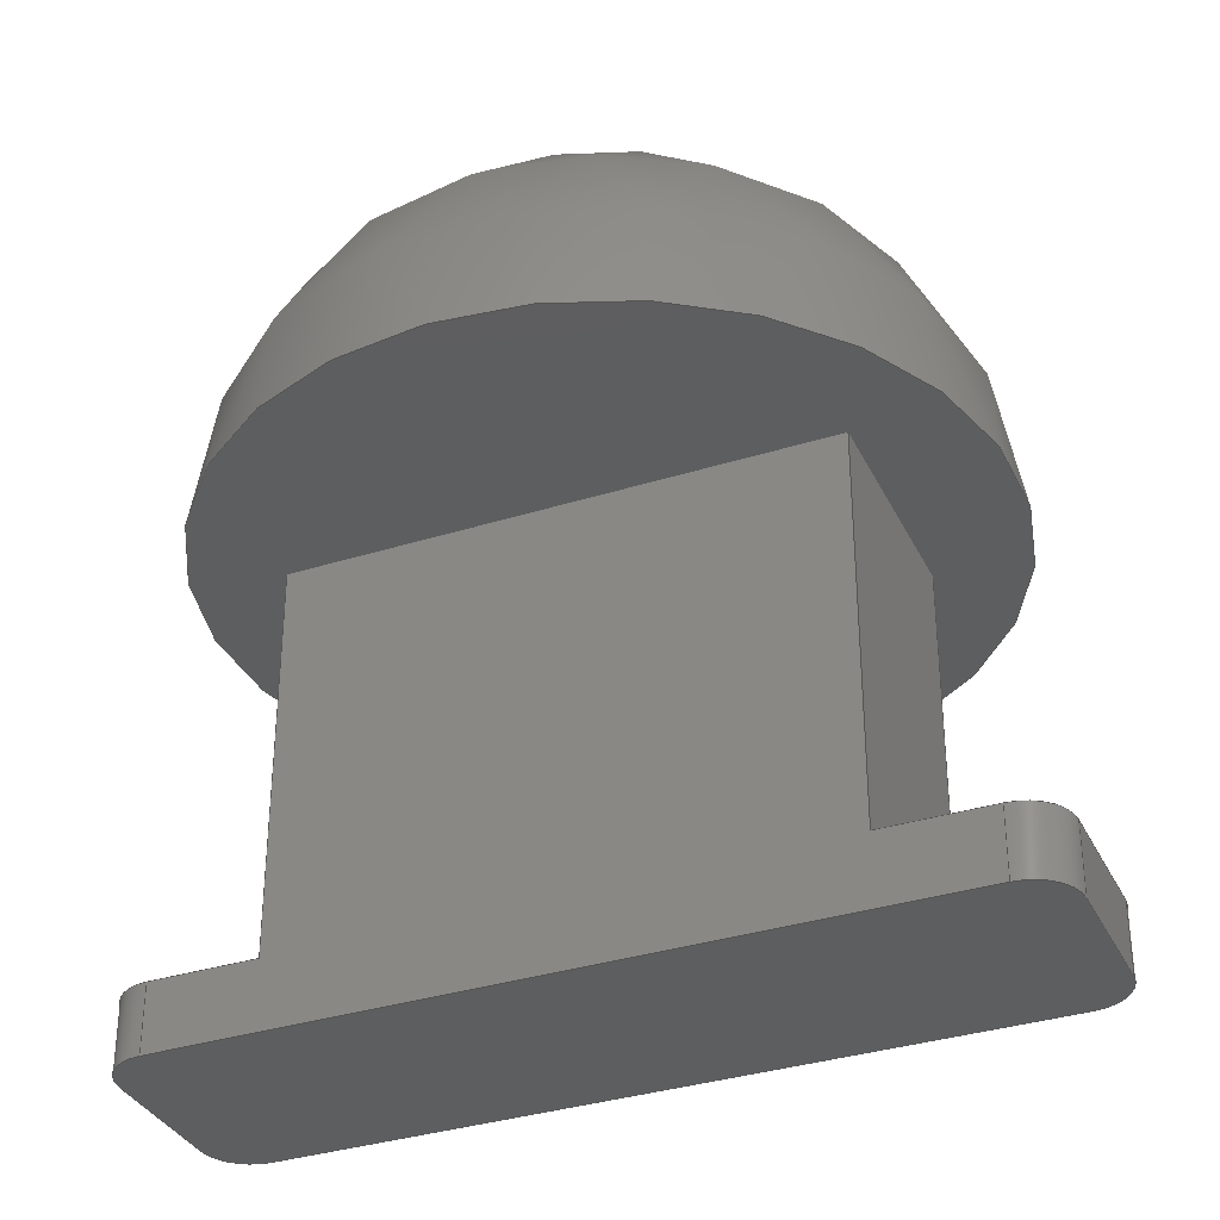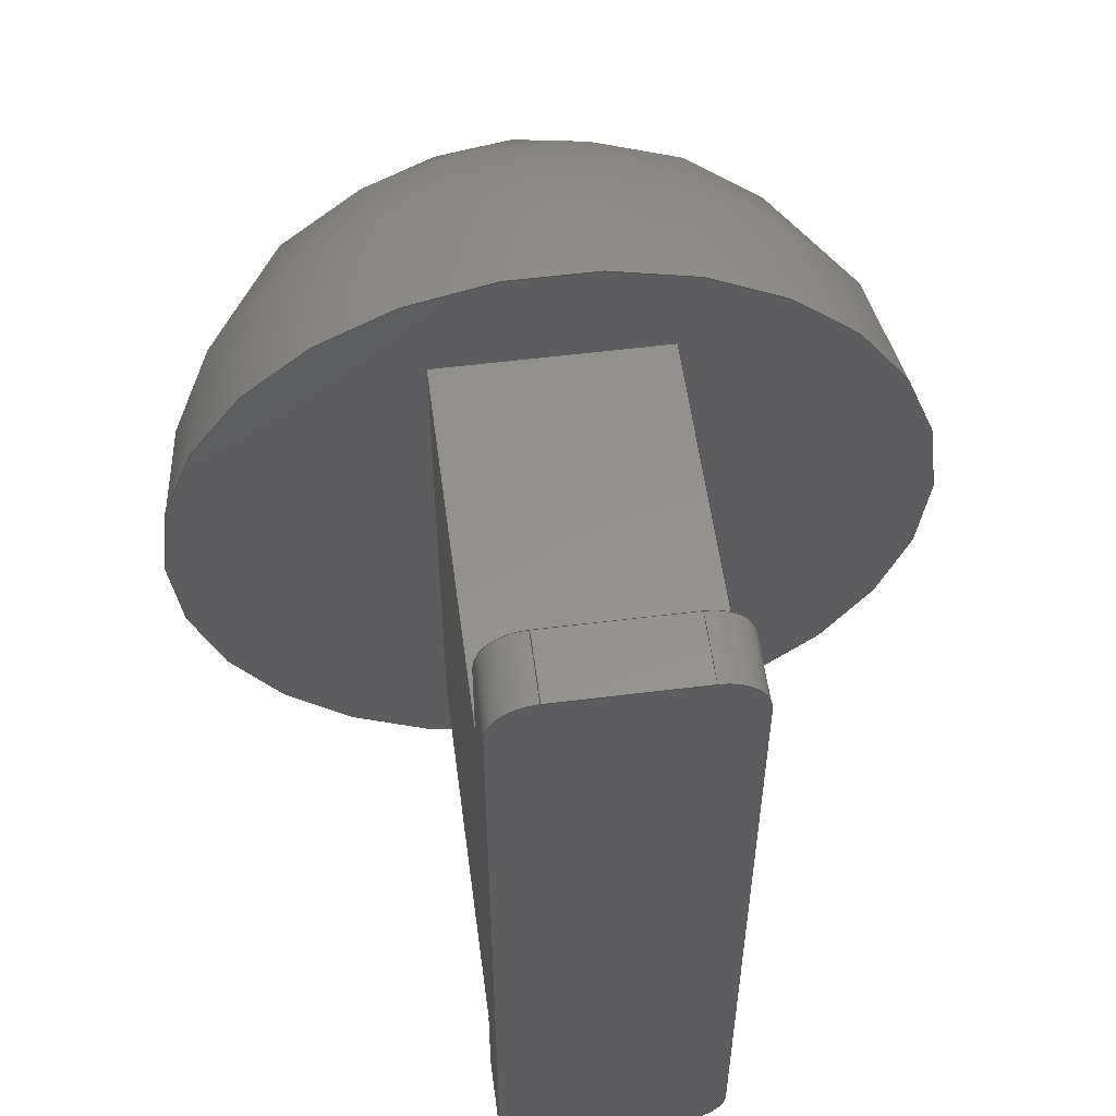
<metadata>
{"format":"step","ext":"step","renderer":"f3d","projection":"perspective","resolution":1024,"background":"white","views":[{"elev":-34.5,"azim":-67.0,"up":"+Z"},{"elev":55.5,"azim":172.5,"up":"+Y"}]}
</metadata>
<code>
ISO-10303-21;
DATA;
#1=SHAPE_REPRESENTATION_RELATIONSHIP('','',#277,#2);
#2=ADVANCED_BREP_SHAPE_REPRESENTATION('',(#275),#460);
#3=CYLINDRICAL_SURFACE('',#295,0.0003);
#4=CYLINDRICAL_SURFACE('',#296,0.0003);
#5=CYLINDRICAL_SURFACE('',#301,0.0003);
#6=CYLINDRICAL_SURFACE('',#302,0.0003);
#7=SPHERICAL_SURFACE('',#290,0.0025);
#8=CIRCLE('',#284,0.0003);
#9=CIRCLE('',#285,0.0003);
#10=CIRCLE('',#286,0.0003);
#11=CIRCLE('',#287,0.0003);
#12=CIRCLE('',#289,0.0025);
#13=CIRCLE('',#292,0.0003);
#14=CIRCLE('',#293,0.0003);
#15=CIRCLE('',#298,0.0003);
#16=CIRCLE('',#299,0.0003);
#17=ORIENTED_EDGE('',*,*,#91,.F.);
#18=ORIENTED_EDGE('',*,*,#92,.T.);
#19=ORIENTED_EDGE('',*,*,#93,.F.);
#20=ORIENTED_EDGE('',*,*,#94,.T.);
#21=ORIENTED_EDGE('',*,*,#95,.T.);
#22=ORIENTED_EDGE('',*,*,#96,.F.);
#23=ORIENTED_EDGE('',*,*,#97,.T.);
#24=ORIENTED_EDGE('',*,*,#98,.T.);
#25=ORIENTED_EDGE('',*,*,#96,.T.);
#26=ORIENTED_EDGE('',*,*,#99,.T.);
#27=ORIENTED_EDGE('',*,*,#100,.F.);
#28=ORIENTED_EDGE('',*,*,#101,.F.);
#29=ORIENTED_EDGE('',*,*,#102,.T.);
#30=ORIENTED_EDGE('',*,*,#103,.T.);
#31=ORIENTED_EDGE('',*,*,#104,.T.);
#32=ORIENTED_EDGE('',*,*,#105,.F.);
#33=ORIENTED_EDGE('',*,*,#106,.F.);
#34=ORIENTED_EDGE('',*,*,#100,.T.);
#35=ORIENTED_EDGE('',*,*,#107,.F.);
#36=ORIENTED_EDGE('',*,*,#108,.T.);
#37=ORIENTED_EDGE('',*,*,#109,.F.);
#38=ORIENTED_EDGE('',*,*,#98,.F.);
#39=ORIENTED_EDGE('',*,*,#110,.T.);
#40=ORIENTED_EDGE('',*,*,#105,.T.);
#41=ORIENTED_EDGE('',*,*,#93,.T.);
#42=ORIENTED_EDGE('',*,*,#111,.T.);
#43=ORIENTED_EDGE('',*,*,#112,.T.);
#44=ORIENTED_EDGE('',*,*,#113,.T.);
#45=ORIENTED_EDGE('',*,*,#102,.F.);
#46=ORIENTED_EDGE('',*,*,#114,.T.);
#47=ORIENTED_EDGE('',*,*,#115,.F.);
#48=ORIENTED_EDGE('',*,*,#116,.T.);
#49=ORIENTED_EDGE('',*,*,#97,.F.);
#50=ORIENTED_EDGE('',*,*,#101,.T.);
#51=ORIENTED_EDGE('',*,*,#106,.T.);
#52=ORIENTED_EDGE('',*,*,#110,.F.);
#53=ORIENTED_EDGE('',*,*,#117,.F.);
#54=ORIENTED_EDGE('',*,*,#117,.T.);
#55=ORIENTED_EDGE('',*,*,#118,.T.);
#56=ORIENTED_EDGE('',*,*,#119,.T.);
#57=ORIENTED_EDGE('',*,*,#107,.T.);
#58=ORIENTED_EDGE('',*,*,#99,.F.);
#59=ORIENTED_EDGE('',*,*,#95,.F.);
#60=ORIENTED_EDGE('',*,*,#120,.T.);
#61=ORIENTED_EDGE('',*,*,#115,.T.);
#62=ORIENTED_EDGE('',*,*,#121,.T.);
#63=ORIENTED_EDGE('',*,*,#118,.F.);
#64=ORIENTED_EDGE('',*,*,#122,.T.);
#65=ORIENTED_EDGE('',*,*,#119,.F.);
#66=ORIENTED_EDGE('',*,*,#121,.F.);
#67=ORIENTED_EDGE('',*,*,#114,.F.);
#68=ORIENTED_EDGE('',*,*,#108,.F.);
#69=ORIENTED_EDGE('',*,*,#120,.F.);
#70=ORIENTED_EDGE('',*,*,#94,.F.);
#71=ORIENTED_EDGE('',*,*,#116,.F.);
#72=ORIENTED_EDGE('',*,*,#122,.F.);
#73=ORIENTED_EDGE('',*,*,#123,.F.);
#74=ORIENTED_EDGE('',*,*,#124,.T.);
#75=ORIENTED_EDGE('',*,*,#91,.T.);
#76=ORIENTED_EDGE('',*,*,#109,.T.);
#77=ORIENTED_EDGE('',*,*,#104,.F.);
#78=ORIENTED_EDGE('',*,*,#125,.T.);
#79=ORIENTED_EDGE('',*,*,#112,.F.);
#80=ORIENTED_EDGE('',*,*,#126,.T.);
#81=ORIENTED_EDGE('',*,*,#123,.T.);
#82=ORIENTED_EDGE('',*,*,#127,.T.);
#83=ORIENTED_EDGE('',*,*,#124,.F.);
#84=ORIENTED_EDGE('',*,*,#126,.F.);
#85=ORIENTED_EDGE('',*,*,#111,.F.);
#86=ORIENTED_EDGE('',*,*,#92,.F.);
#87=ORIENTED_EDGE('',*,*,#125,.F.);
#88=ORIENTED_EDGE('',*,*,#103,.F.);
#89=ORIENTED_EDGE('',*,*,#113,.F.);
#90=ORIENTED_EDGE('',*,*,#127,.F.);
#91=EDGE_CURVE('',#128,#129,#153,.T.);
#92=EDGE_CURVE('',#128,#130,#154,.T.);
#93=EDGE_CURVE('',#131,#130,#155,.T.);
#94=EDGE_CURVE('',#131,#132,#156,.F.);
#95=EDGE_CURVE('',#132,#133,#157,.T.);
#96=EDGE_CURVE('',#134,#133,#158,.T.);
#97=EDGE_CURVE('',#134,#135,#159,.T.);
#98=EDGE_CURVE('',#135,#129,#160,.T.);
#99=EDGE_CURVE('',#133,#136,#161,.T.);
#100=EDGE_CURVE('',#137,#136,#162,.T.);
#101=EDGE_CURVE('',#134,#137,#163,.T.);
#102=EDGE_CURVE('',#138,#139,#164,.T.);
#103=EDGE_CURVE('',#139,#140,#165,.F.);
#104=EDGE_CURVE('',#140,#141,#166,.T.);
#105=EDGE_CURVE('',#142,#141,#167,.T.);
#106=EDGE_CURVE('',#137,#142,#168,.T.);
#107=EDGE_CURVE('',#143,#136,#169,.T.);
#108=EDGE_CURVE('',#143,#138,#170,.T.);
#109=EDGE_CURVE('',#129,#141,#171,.T.);
#110=EDGE_CURVE('',#135,#142,#172,.T.);
#111=EDGE_CURVE('',#130,#144,#8,.F.);
#112=EDGE_CURVE('',#144,#145,#173,.T.);
#113=EDGE_CURVE('',#145,#139,#9,.F.);
#114=EDGE_CURVE('',#138,#146,#10,.F.);
#115=EDGE_CURVE('',#147,#146,#174,.T.);
#116=EDGE_CURVE('',#147,#131,#11,.F.);
#117=EDGE_CURVE('',#148,#148,#12,.T.);
#118=EDGE_CURVE('',#149,#150,#175,.T.);
#119=EDGE_CURVE('',#150,#143,#13,.T.);
#120=EDGE_CURVE('',#132,#149,#14,.T.);
#121=EDGE_CURVE('',#146,#150,#176,.F.);
#122=EDGE_CURVE('',#149,#147,#177,.T.);
#123=EDGE_CURVE('',#151,#152,#178,.T.);
#124=EDGE_CURVE('',#151,#128,#15,.F.);
#125=EDGE_CURVE('',#140,#152,#16,.F.);
#126=EDGE_CURVE('',#144,#151,#179,.F.);
#127=EDGE_CURVE('',#152,#145,#180,.T.);
#128=VERTEX_POINT('',#384);
#129=VERTEX_POINT('',#385);
#130=VERTEX_POINT('',#387);
#131=VERTEX_POINT('',#389);
#132=VERTEX_POINT('',#391);
#133=VERTEX_POINT('',#393);
#134=VERTEX_POINT('',#395);
#135=VERTEX_POINT('',#397);
#136=VERTEX_POINT('',#401);
#137=VERTEX_POINT('',#403);
#138=VERTEX_POINT('',#407);
#139=VERTEX_POINT('',#408);
#140=VERTEX_POINT('',#410);
#141=VERTEX_POINT('',#412);
#142=VERTEX_POINT('',#414);
#143=VERTEX_POINT('',#417);
#144=VERTEX_POINT('',#424);
#145=VERTEX_POINT('',#426);
#146=VERTEX_POINT('',#429);
#147=VERTEX_POINT('',#431);
#148=VERTEX_POINT('',#435);
#149=VERTEX_POINT('',#439);
#150=VERTEX_POINT('',#440);
#151=VERTEX_POINT('',#450);
#152=VERTEX_POINT('',#451);
#153=LINE('',#383,#181);
#154=LINE('',#386,#182);
#155=LINE('',#388,#183);
#156=LINE('',#390,#184);
#157=LINE('',#392,#185);
#158=LINE('',#394,#186);
#159=LINE('',#396,#187);
#160=LINE('',#398,#188);
#161=LINE('',#400,#189);
#162=LINE('',#402,#190);
#163=LINE('',#404,#191);
#164=LINE('',#406,#192);
#165=LINE('',#409,#193);
#166=LINE('',#411,#194);
#167=LINE('',#413,#195);
#168=LINE('',#415,#196);
#169=LINE('',#416,#197);
#170=LINE('',#418,#198);
#171=LINE('',#420,#199);
#172=LINE('',#421,#200);
#173=LINE('',#425,#201);
#174=LINE('',#430,#202);
#175=LINE('',#438,#203);
#176=LINE('',#444,#204);
#177=LINE('',#445,#205);
#178=LINE('',#449,#206);
#179=LINE('',#455,#207);
#180=LINE('',#456,#208);
#181=VECTOR('',#307,1);
#182=VECTOR('',#308,1);
#183=VECTOR('',#309,1);
#184=VECTOR('',#310,1);
#185=VECTOR('',#311,1);
#186=VECTOR('',#312,1);
#187=VECTOR('',#313,1);
#188=VECTOR('',#314,1);
#189=VECTOR('',#317,1);
#190=VECTOR('',#318,1);
#191=VECTOR('',#319,1);
#192=VECTOR('',#322,1);
#193=VECTOR('',#323,1);
#194=VECTOR('',#324,1);
#195=VECTOR('',#325,1);
#196=VECTOR('',#326,1);
#197=VECTOR('',#327,1);
#198=VECTOR('',#328,1);
#199=VECTOR('',#331,1);
#200=VECTOR('',#332,1);
#201=VECTOR('',#337,1);
#202=VECTOR('',#342,1);
#203=VECTOR('',#353,1);
#204=VECTOR('',#360,1);
#205=VECTOR('',#361,1);
#206=VECTOR('',#368,1);
#207=VECTOR('',#375,1);
#208=VECTOR('',#376,1);
#209=EDGE_LOOP('',(#17,#18,#19,#20,#21,#22,#23,#24));
#210=EDGE_LOOP('',(#25,#26,#27,#28));
#211=EDGE_LOOP('',(#29,#30,#31,#32,#33,#34,#35,#36));
#212=EDGE_LOOP('',(#37,#38,#39,#40));
#213=EDGE_LOOP('',(#41,#42,#43,#44,#45,#46,#47,#48));
#214=EDGE_LOOP('',(#49,#50,#51,#52));
#215=EDGE_LOOP('',(#53));
#216=EDGE_LOOP('',(#54));
#217=EDGE_LOOP('',(#55,#56,#57,#58,#59,#60));
#218=EDGE_LOOP('',(#61,#62,#63,#64));
#219=EDGE_LOOP('',(#65,#66,#67,#68));
#220=EDGE_LOOP('',(#69,#70,#71,#72));
#221=EDGE_LOOP('',(#73,#74,#75,#76,#77,#78));
#222=EDGE_LOOP('',(#79,#80,#81,#82));
#223=EDGE_LOOP('',(#83,#84,#85,#86));
#224=EDGE_LOOP('',(#87,#88,#89,#90));
#225=FACE_BOUND('',#209,.T.);
#226=FACE_BOUND('',#210,.T.);
#227=FACE_BOUND('',#211,.T.);
#228=FACE_BOUND('',#212,.T.);
#229=FACE_BOUND('',#213,.T.);
#230=FACE_BOUND('',#214,.T.);
#231=FACE_BOUND('',#215,.T.);
#232=FACE_BOUND('',#216,.T.);
#233=FACE_BOUND('',#217,.T.);
#234=FACE_BOUND('',#218,.T.);
#235=FACE_BOUND('',#219,.T.);
#236=FACE_BOUND('',#220,.T.);
#237=FACE_BOUND('',#221,.T.);
#238=FACE_BOUND('',#222,.T.);
#239=FACE_BOUND('',#223,.T.);
#240=FACE_BOUND('',#224,.T.);
#241=PLANE('',#279);
#242=PLANE('',#280);
#243=PLANE('',#281);
#244=PLANE('',#282);
#245=PLANE('',#283);
#246=PLANE('',#288);
#247=PLANE('',#291);
#248=PLANE('',#294);
#249=PLANE('',#297);
#250=PLANE('',#300);
#251=ADVANCED_FACE('',(#225),#241,.T.);
#252=ADVANCED_FACE('',(#226),#242,.F.);
#253=ADVANCED_FACE('',(#227),#243,.F.);
#254=ADVANCED_FACE('',(#228),#244,.T.);
#255=ADVANCED_FACE('',(#229),#245,.F.);
#256=ADVANCED_FACE('',(#230,#231),#246,.F.);
#257=ADVANCED_FACE('',(#232),#7,.T.);
#258=ADVANCED_FACE('',(#233),#247,.T.);
#259=ADVANCED_FACE('',(#234),#248,.T.);
#260=ADVANCED_FACE('',(#235),#3,.T.);
#261=ADVANCED_FACE('',(#236),#4,.T.);
#262=ADVANCED_FACE('',(#237),#249,.F.);
#263=ADVANCED_FACE('',(#238),#250,.T.);
#264=ADVANCED_FACE('',(#239),#5,.T.);
#265=ADVANCED_FACE('',(#240),#6,.T.);
#266=CLOSED_SHELL('',(#251,#252,#253,#254,#255,#256,#257,#258,#259,#260,
#261,#262,#263,#264,#265));
#267=STYLED_ITEM('',(#268),#275);
#268=PRESENTATION_STYLE_ASSIGNMENT((#269));
#269=SURFACE_STYLE_USAGE(.BOTH.,#270);
#270=SURFACE_SIDE_STYLE('',(#271));
#271=SURFACE_STYLE_FILL_AREA(#272);
#272=FILL_AREA_STYLE('',(#273));
#273=FILL_AREA_STYLE_COLOUR('',#274);
#274=DRAUGHTING_PRE_DEFINED_COLOUR('white');
#275=MANIFOLD_SOLID_BREP('Part 1',#266);
#276=SHAPE_DEFINITION_REPRESENTATION(#465,#277);
#277=SHAPE_REPRESENTATION('Part 1',(#278),#460);
#278=AXIS2_PLACEMENT_3D('',#381,#303,#304);
#279=AXIS2_PLACEMENT_3D('',#382,#305,#306);
#280=AXIS2_PLACEMENT_3D('',#399,#315,#316);
#281=AXIS2_PLACEMENT_3D('',#405,#320,#321);
#282=AXIS2_PLACEMENT_3D('',#419,#329,#330);
#283=AXIS2_PLACEMENT_3D('',#422,#333,#334);
#284=AXIS2_PLACEMENT_3D('',#423,#335,#336);
#285=AXIS2_PLACEMENT_3D('',#427,#338,#339);
#286=AXIS2_PLACEMENT_3D('',#428,#340,#341);
#287=AXIS2_PLACEMENT_3D('',#432,#343,#344);
#288=AXIS2_PLACEMENT_3D('',#433,#345,#346);
#289=AXIS2_PLACEMENT_3D('',#434,#347,#348);
#290=AXIS2_PLACEMENT_3D('',#436,#349,#350);
#291=AXIS2_PLACEMENT_3D('',#437,#351,#352);
#292=AXIS2_PLACEMENT_3D('',#441,#354,#355);
#293=AXIS2_PLACEMENT_3D('',#442,#356,#357);
#294=AXIS2_PLACEMENT_3D('',#443,#358,#359);
#295=AXIS2_PLACEMENT_3D('',#446,#362,#363);
#296=AXIS2_PLACEMENT_3D('',#447,#364,#365);
#297=AXIS2_PLACEMENT_3D('',#448,#366,#367);
#298=AXIS2_PLACEMENT_3D('',#452,#369,#370);
#299=AXIS2_PLACEMENT_3D('',#453,#371,#372);
#300=AXIS2_PLACEMENT_3D('',#454,#373,#374);
#301=AXIS2_PLACEMENT_3D('',#457,#377,#378);
#302=AXIS2_PLACEMENT_3D('',#458,#379,#380);
#303=DIRECTION('',(0,0,1));
#304=DIRECTION('',(1,0,0));
#305=DIRECTION('',(-1,0,0));
#306=DIRECTION('',(0,0,1));
#307=DIRECTION('',(0,-1,0));
#308=DIRECTION('',(0,0,-1));
#309=DIRECTION('',(0,1,0));
#310=DIRECTION('',(0,0,-1));
#311=DIRECTION('',(0,1,0));
#312=DIRECTION('',(0,0,-1));
#313=DIRECTION('',(0,1,0));
#314=DIRECTION('',(0,0,-1));
#315=DIRECTION('',(0,1,0));
#316=DIRECTION('',(0,0,1));
#317=DIRECTION('',(1,0,2.168e-16));
#318=DIRECTION('',(0,0,-1));
#319=DIRECTION('',(1,0,0));
#320=DIRECTION('',(-1,-1.859e-16,0));
#321=DIRECTION('',(1.859e-16,-1,0));
#322=DIRECTION('',(-1.859e-16,1,0));
#323=DIRECTION('',(0,0,-1));
#324=DIRECTION('',(0,-1,0));
#325=DIRECTION('',(0,0,-1));
#326=DIRECTION('',(-1.859e-16,1,0));
#327=DIRECTION('',(0,1,0));
#328=DIRECTION('',(0,0,-1));
#329=DIRECTION('',(0,1,0));
#330=DIRECTION('',(0,0,1));
#331=DIRECTION('',(1,0,2.168e-16));
#332=DIRECTION('',(1,0,0));
#333=DIRECTION('',(0,0,1));
#334=DIRECTION('',(1,0,0));
#335=DIRECTION('',(0,0,1));
#336=DIRECTION('',(1,0,0));
#337=DIRECTION('',(1,0,0));
#338=DIRECTION('',(0,0,1));
#339=DIRECTION('',(1,0,0));
#340=DIRECTION('',(0,0,1));
#341=DIRECTION('',(1,0,0));
#342=DIRECTION('',(1,0,0));
#343=DIRECTION('',(0,0,1));
#344=DIRECTION('',(1,0,0));
#345=DIRECTION('',(0,0,1));
#346=DIRECTION('',(1,0,0));
#347=DIRECTION('',(0,0,1));
#348=DIRECTION('',(1,0,0));
#349=DIRECTION('',(0,0,1));
#350=DIRECTION('',(1,0,0));
#351=DIRECTION('',(-2.168e-16,0,1));
#352=DIRECTION('',(1,0,2.168e-16));
#353=DIRECTION('',(1,0,2.168e-16));
#354=DIRECTION('',(-2.168e-16,0,1));
#355=DIRECTION('',(1,0,2.168e-16));
#356=DIRECTION('',(-2.168e-16,0,1));
#357=DIRECTION('',(1,0,2.168e-16));
#358=DIRECTION('',(0,-1,0));
#359=DIRECTION('',(1,0,0));
#360=DIRECTION('',(0,0,-1));
#361=DIRECTION('',(0,0,-1));
#362=DIRECTION('',(0,0,1));
#363=DIRECTION('',(1,0,0));
#364=DIRECTION('',(0,0,-1));
#365=DIRECTION('',(-1,0,0));
#366=DIRECTION('',(2.168e-16,0,-1));
#367=DIRECTION('',(-1,0,-2.168e-16));
#368=DIRECTION('',(1,0,2.168e-16));
#369=DIRECTION('',(2.168e-16,0,-1));
#370=DIRECTION('',(-1,0,-2.168e-16));
#371=DIRECTION('',(2.168e-16,0,-1));
#372=DIRECTION('',(-1,0,-2.168e-16));
#373=DIRECTION('',(0,1,0));
#374=DIRECTION('',(-1,0,0));
#375=DIRECTION('',(0,0,-1));
#376=DIRECTION('',(0,0,-1));
#377=DIRECTION('',(0,0,-1));
#378=DIRECTION('',(-1,0,0));
#379=DIRECTION('',(0,0,1));
#380=DIRECTION('',(1,0,0));
#381=CARTESIAN_POINT('',(0,0,0));
#382=CARTESIAN_POINT('',(0,0.00175,0.003));
#383=CARTESIAN_POINT('',(0,0.0045,0.00045));
#384=CARTESIAN_POINT('',(0,0.0042,0.00045));
#385=CARTESIAN_POINT('',(0,0.0035,0.00045));
#386=CARTESIAN_POINT('',(0,0.0042,0.003));
#387=CARTESIAN_POINT('',(0,0.0042,0));
#388=CARTESIAN_POINT('',(0,0.00175,0));
#389=CARTESIAN_POINT('',(0,-0.0007,0));
#390=CARTESIAN_POINT('',(0,-0.0007,0.003));
#391=CARTESIAN_POINT('',(0,-0.0007,0.00045));
#392=CARTESIAN_POINT('',(0,-0.001,0.00045));
#393=CARTESIAN_POINT('',(0,0,0.00045));
#394=CARTESIAN_POINT('',(0,0,0.003));
#395=CARTESIAN_POINT('',(0,0,0.003));
#396=CARTESIAN_POINT('',(0,0.00175,0.003));
#397=CARTESIAN_POINT('',(0,0.0035,0.003));
#398=CARTESIAN_POINT('',(0,0.0035,0.003));
#399=CARTESIAN_POINT('',(0.00075,0,0.003));
#400=CARTESIAN_POINT('',(0.00075,0,0.00045));
#401=CARTESIAN_POINT('',(0.0015,0,0.00045));
#402=CARTESIAN_POINT('',(0.0015,0,0.003));
#403=CARTESIAN_POINT('',(0.0015,0,0.003));
#404=CARTESIAN_POINT('',(0.00075,0,0.003));
#405=CARTESIAN_POINT('',(0.0015,0.00175,0.003));
#406=CARTESIAN_POINT('',(0.0015,0.00175,0));
#407=CARTESIAN_POINT('',(0.0015,-0.0007,0));
#408=CARTESIAN_POINT('',(0.0015,0.0042,0));
#409=CARTESIAN_POINT('',(0.0015,0.0042,0.00045));
#410=CARTESIAN_POINT('',(0.0015,0.0042,0.00045));
#411=CARTESIAN_POINT('',(0.0015,0.0045,0.00045));
#412=CARTESIAN_POINT('',(0.0015,0.0035,0.00045));
#413=CARTESIAN_POINT('',(0.0015,0.0035,0.003));
#414=CARTESIAN_POINT('',(0.0015,0.0035,0.003));
#415=CARTESIAN_POINT('',(0.0015,0.00175,0.003));
#416=CARTESIAN_POINT('',(0.0015,-0.001,0.00045));
#417=CARTESIAN_POINT('',(0.0015,-0.0007,0.00045));
#418=CARTESIAN_POINT('',(0.0015,-0.0007,0));
#419=CARTESIAN_POINT('',(0.00075,0.0035,0.003));
#420=CARTESIAN_POINT('',(0.00075,0.0035,0.00045));
#421=CARTESIAN_POINT('',(0.00075,0.0035,0.003));
#422=CARTESIAN_POINT('',(0.00075,0.00175,0));
#423=CARTESIAN_POINT('',(0.0003,0.0042,0));
#424=CARTESIAN_POINT('',(0.0003,0.0045,0));
#425=CARTESIAN_POINT('',(0.00075,0.0045,0));
#426=CARTESIAN_POINT('',(0.0012,0.0045,0));
#427=CARTESIAN_POINT('',(0.0012,0.0042,0));
#428=CARTESIAN_POINT('',(0.0012,-0.0007,0));
#429=CARTESIAN_POINT('',(0.0012,-0.001,0));
#430=CARTESIAN_POINT('',(0.00075,-0.001,0));
#431=CARTESIAN_POINT('',(0.0003,-0.001,0));
#432=CARTESIAN_POINT('',(0.0003,-0.0007,0));
#433=CARTESIAN_POINT('',(0.00075,0.00175,0.003));
#434=CARTESIAN_POINT('',(0.00075,0.00175,0.003));
#435=CARTESIAN_POINT('',(0.00325,0.00175,0.003));
#436=CARTESIAN_POINT('',(0.00075,0.00175,0.003));
#437=CARTESIAN_POINT('',(0.00075,-0.001,0.00045));
#438=CARTESIAN_POINT('',(0.00075,-0.001,0.00045));
#439=CARTESIAN_POINT('',(0.0003,-0.001,0.00045));
#440=CARTESIAN_POINT('',(0.0012,-0.001,0.00045));
#441=CARTESIAN_POINT('',(0.0012,-0.0007,0.00045));
#442=CARTESIAN_POINT('',(0.0003,-0.0007,0.00045));
#443=CARTESIAN_POINT('',(0.00075,-0.001,0.0015));
#444=CARTESIAN_POINT('',(0.0012,-0.001,0.00045));
#445=CARTESIAN_POINT('',(0.0003,-0.001,0.0015));
#446=CARTESIAN_POINT('',(0.0012,-0.0007,0.003));
#447=CARTESIAN_POINT('',(0.0003,-0.0007,0.0015));
#448=CARTESIAN_POINT('',(0.00075,0.0045,0.00045));
#449=CARTESIAN_POINT('',(0.00075,0.0045,0.00045));
#450=CARTESIAN_POINT('',(0.0003,0.0045,0.00045));
#451=CARTESIAN_POINT('',(0.0012,0.0045,0.00045));
#452=CARTESIAN_POINT('',(0.0003,0.0042,0.00045));
#453=CARTESIAN_POINT('',(0.0012,0.0042,0.00045));
#454=CARTESIAN_POINT('',(0.00075,0.0045,0.0015));
#455=CARTESIAN_POINT('',(0.0003,0.0045,0.0015));
#456=CARTESIAN_POINT('',(0.0012,0.0045,0));
#457=CARTESIAN_POINT('',(0.0003,0.0042,0.003));
#458=CARTESIAN_POINT('',(0.0012,0.0042,0.0015));
#459=MECHANICAL_DESIGN_GEOMETRIC_PRESENTATION_REPRESENTATION('',(#267),
#460);
#460=(
GEOMETRIC_REPRESENTATION_CONTEXT(3)
GLOBAL_UNCERTAINTY_ASSIGNED_CONTEXT((#461))
GLOBAL_UNIT_ASSIGNED_CONTEXT((#464,#463,#462))
REPRESENTATION_CONTEXT('Part 1','TOP_LEVEL_ASSEMBLY_PART')
);
#461=UNCERTAINTY_MEASURE_WITH_UNIT(LENGTH_MEASURE(5e-06),#464,
'DISTANCE_ACCURACY_VALUE','Maximum Tolerance applied to model');
#462=(
NAMED_UNIT(*)
SI_UNIT($,.STERADIAN.)
SOLID_ANGLE_UNIT()
);
#463=(
NAMED_UNIT(*)
PLANE_ANGLE_UNIT()
SI_UNIT($,.RADIAN.)
);
#464=(
LENGTH_UNIT()
NAMED_UNIT(*)
SI_UNIT($,.METRE.)
);
#465=PRODUCT_DEFINITION_SHAPE('','',#466);
#466=PRODUCT_DEFINITION('','',#468,#467);
#467=PRODUCT_DEFINITION_CONTEXT('',#474,'design');
#468=PRODUCT_DEFINITION_FORMATION_WITH_SPECIFIED_SOURCE('','',#470,
 .NOT_KNOWN.);
#469=PRODUCT_RELATED_PRODUCT_CATEGORY('','',(#470));
#470=PRODUCT('Part 1','Part 1','Part 1',(#472));
#471=PRODUCT_CATEGORY('','');
#472=PRODUCT_CONTEXT('',#474,'mechanical');
#473=APPLICATION_PROTOCOL_DEFINITION('international standard',
'ap242_managed_model_based_3d_engineering',2011,#474);
#474=APPLICATION_CONTEXT('managed model based 3d engineering');
ENDSEC;
END-ISO-10303-21;

</code>
